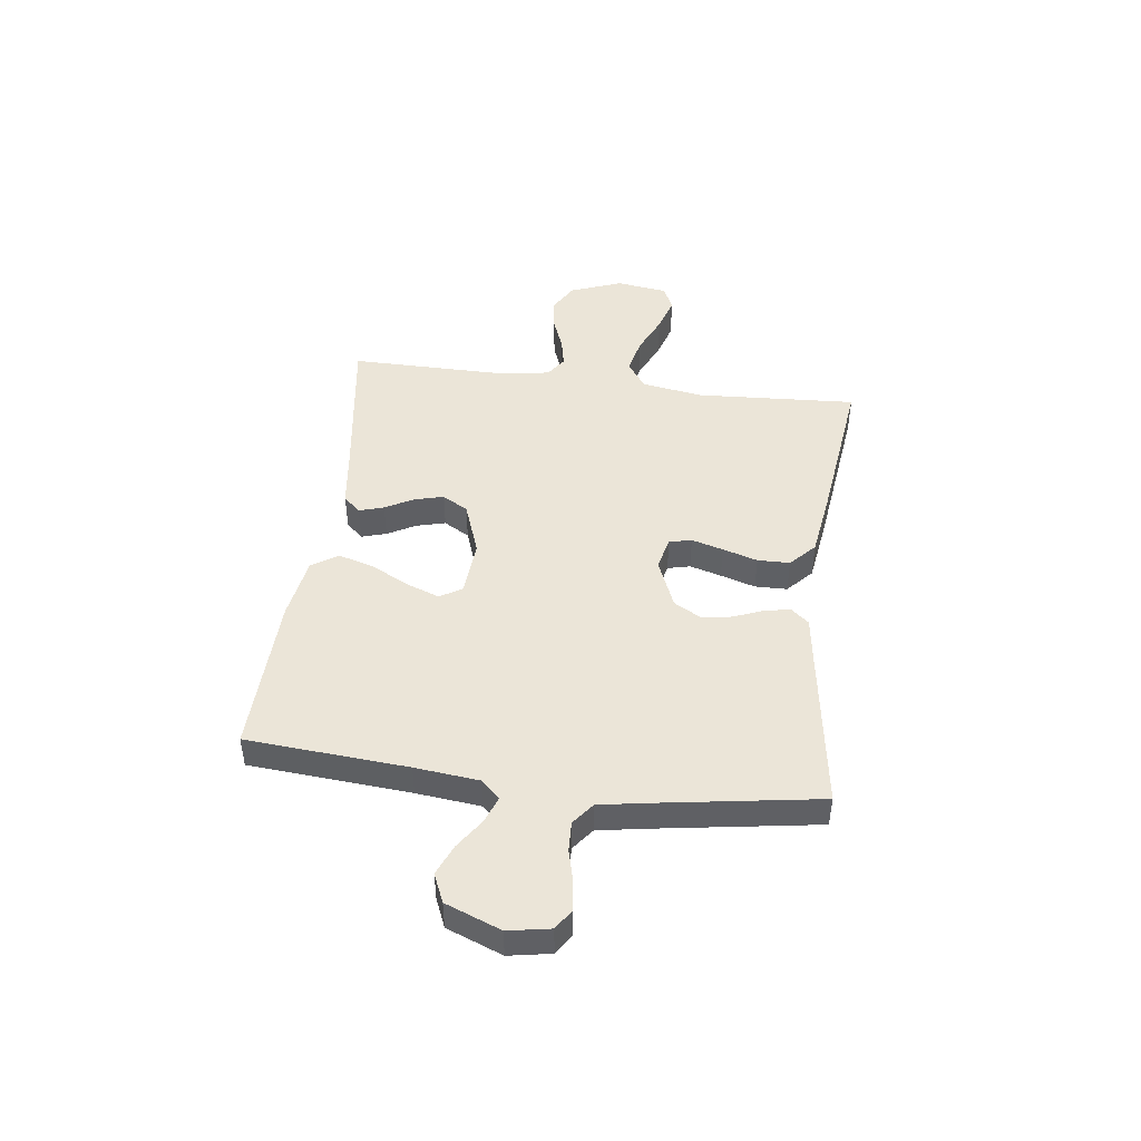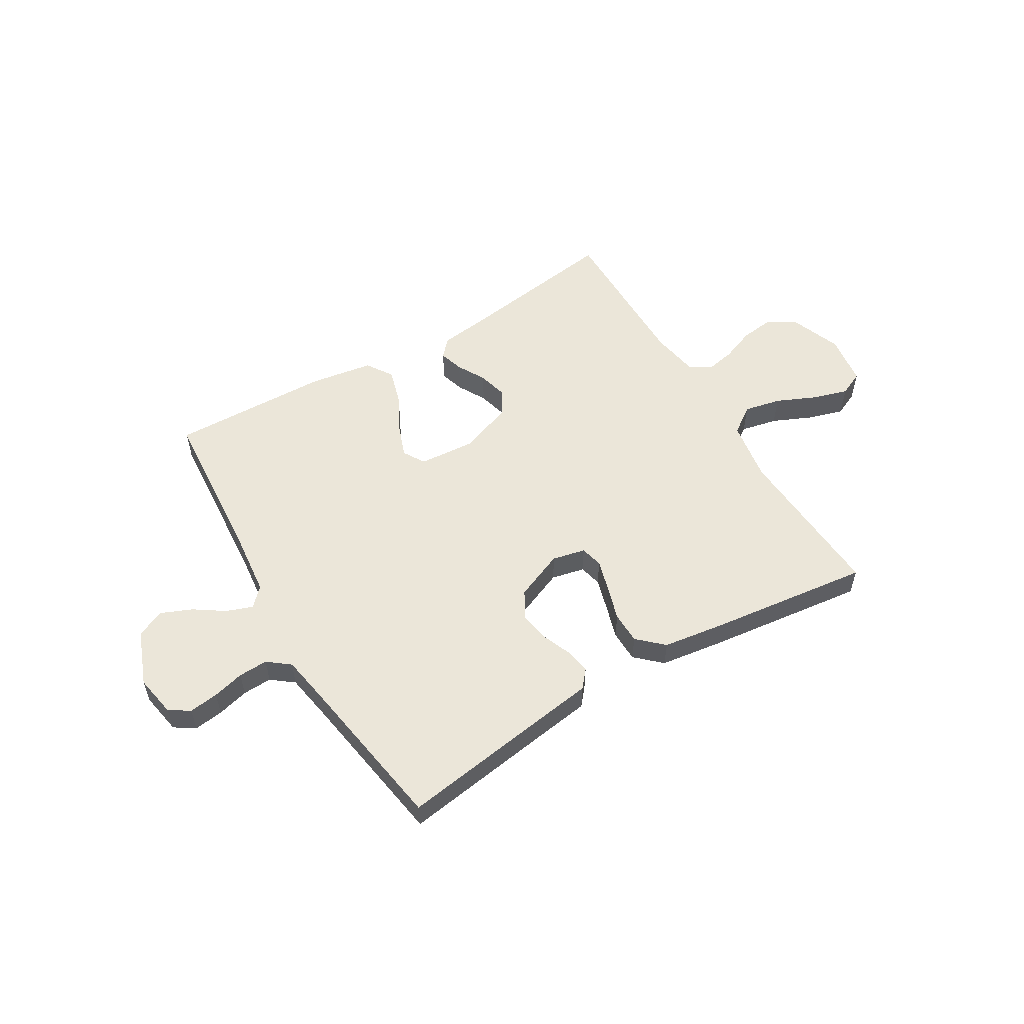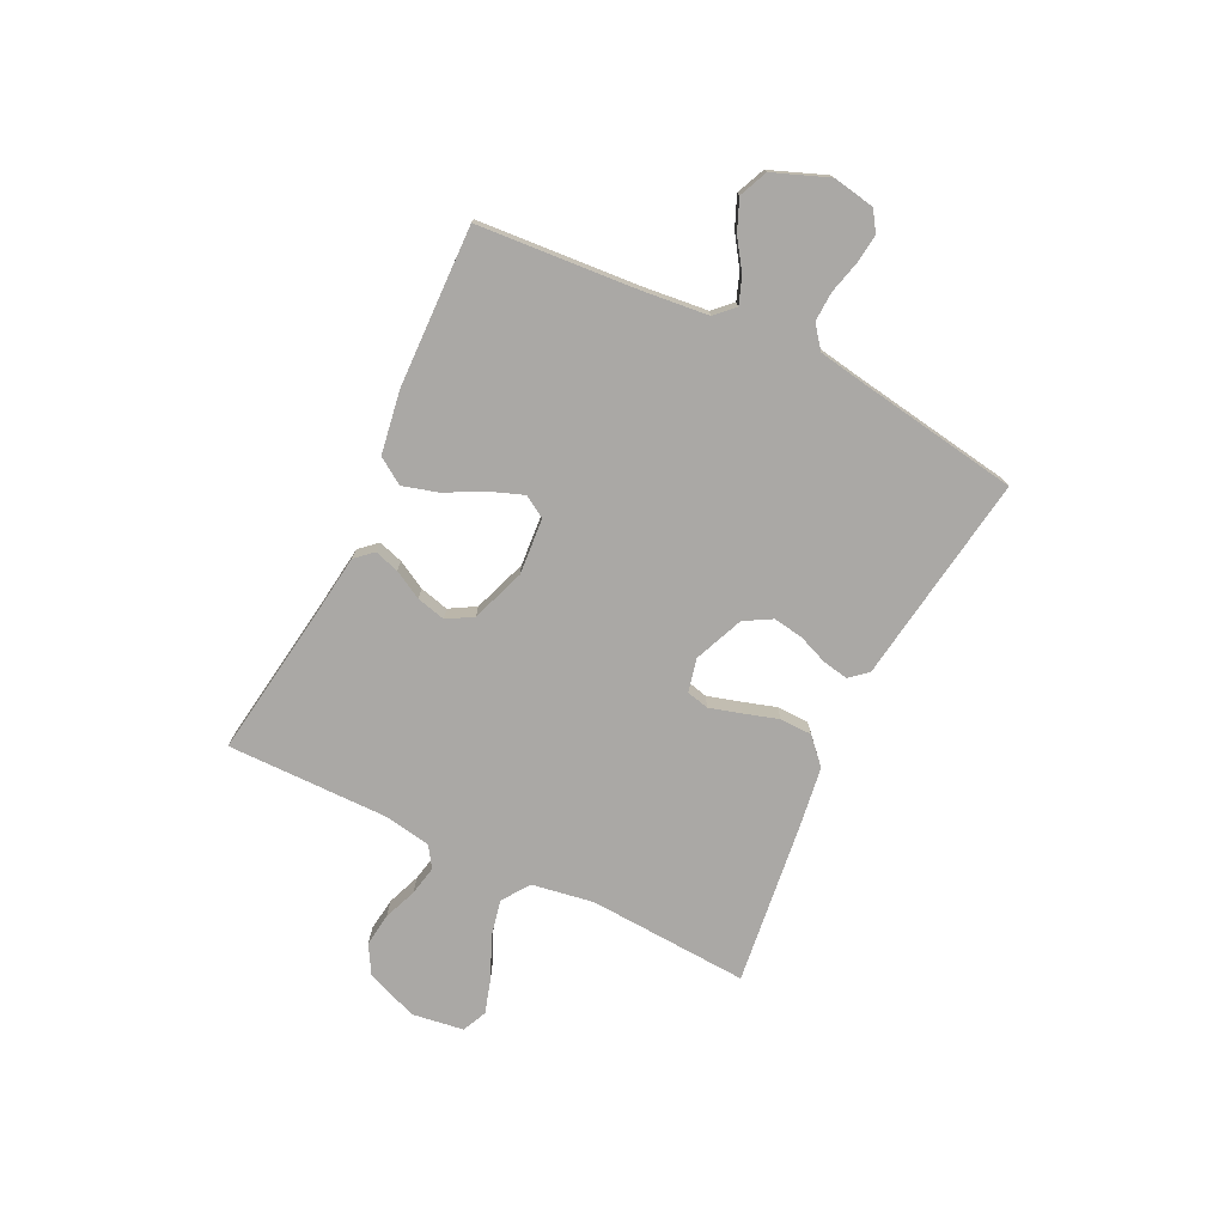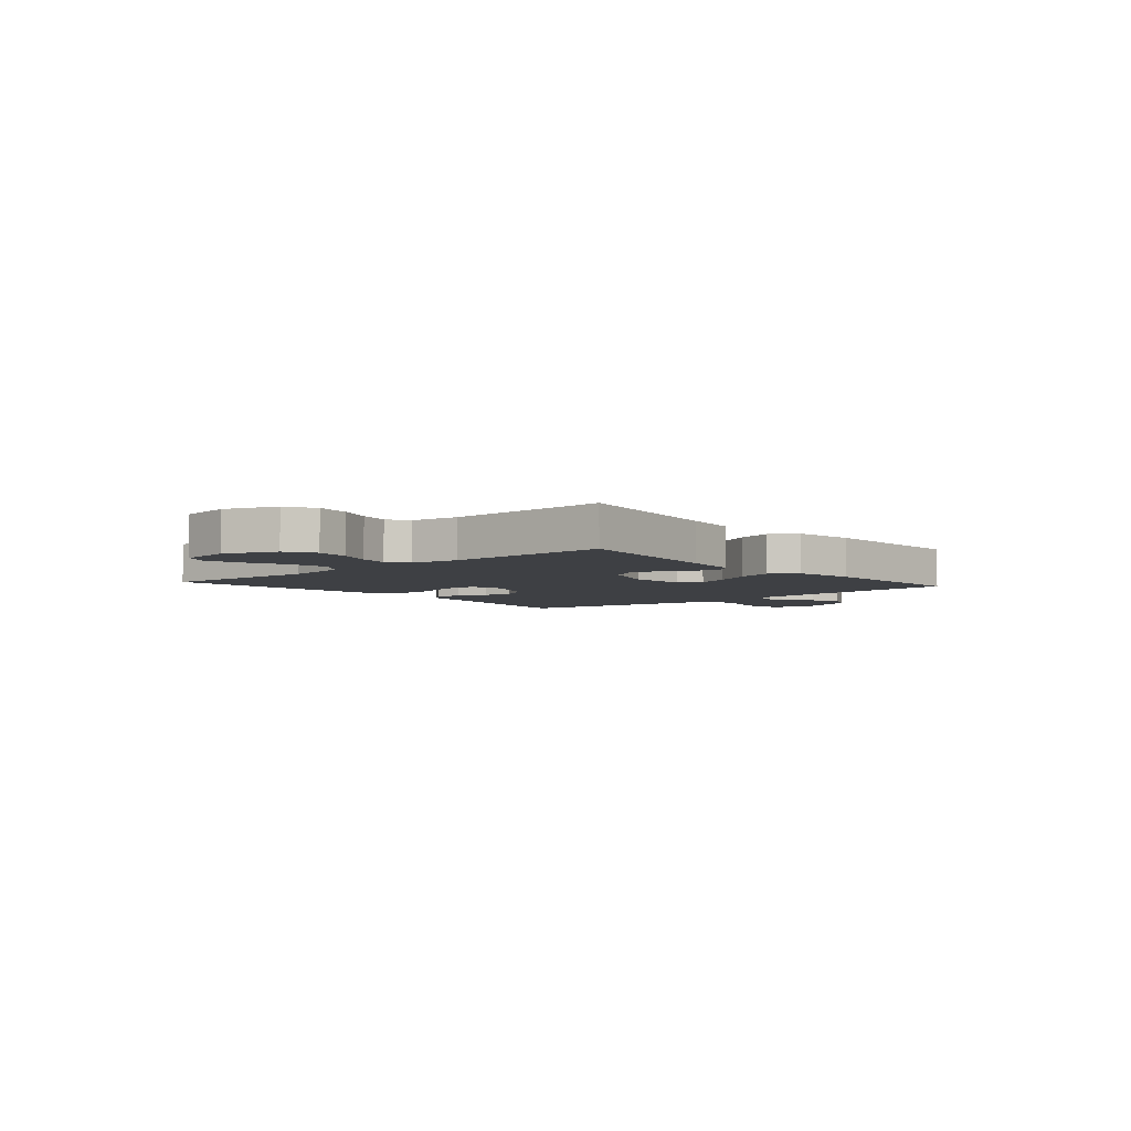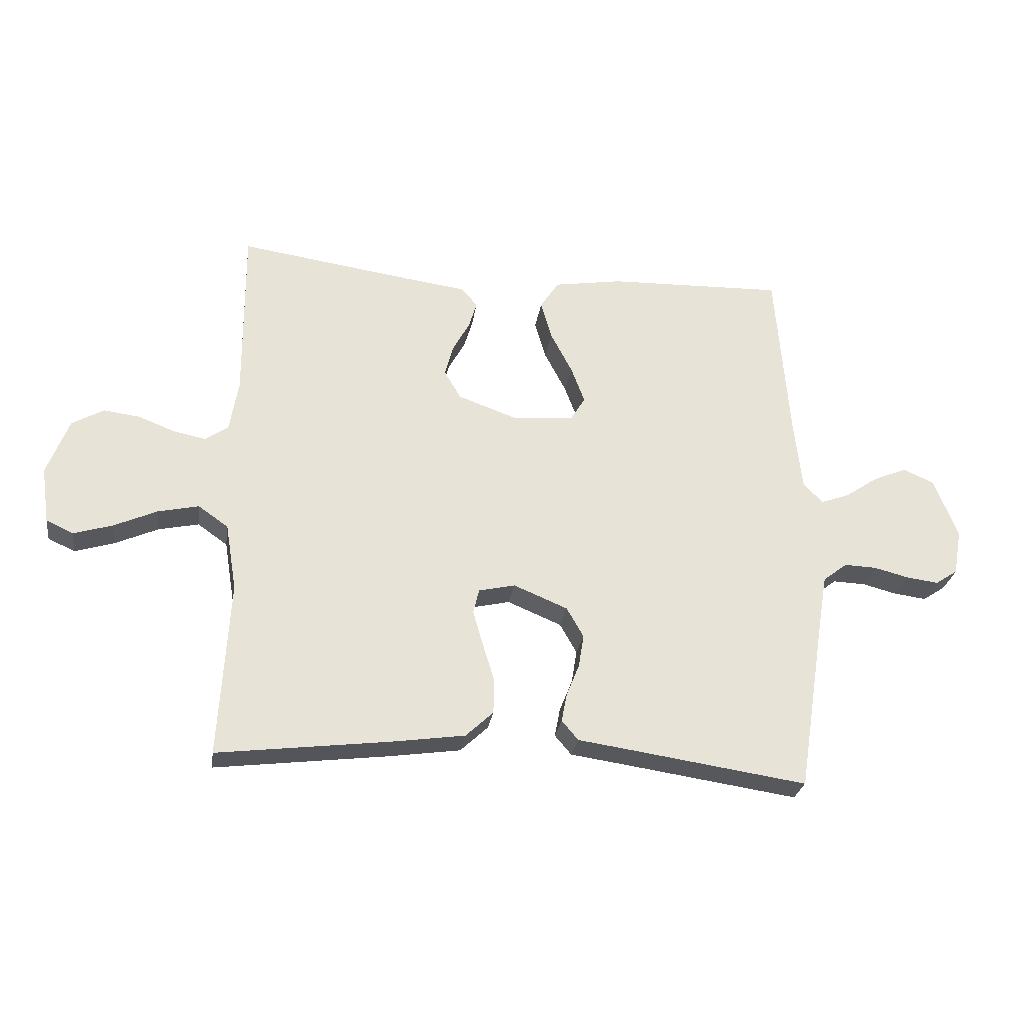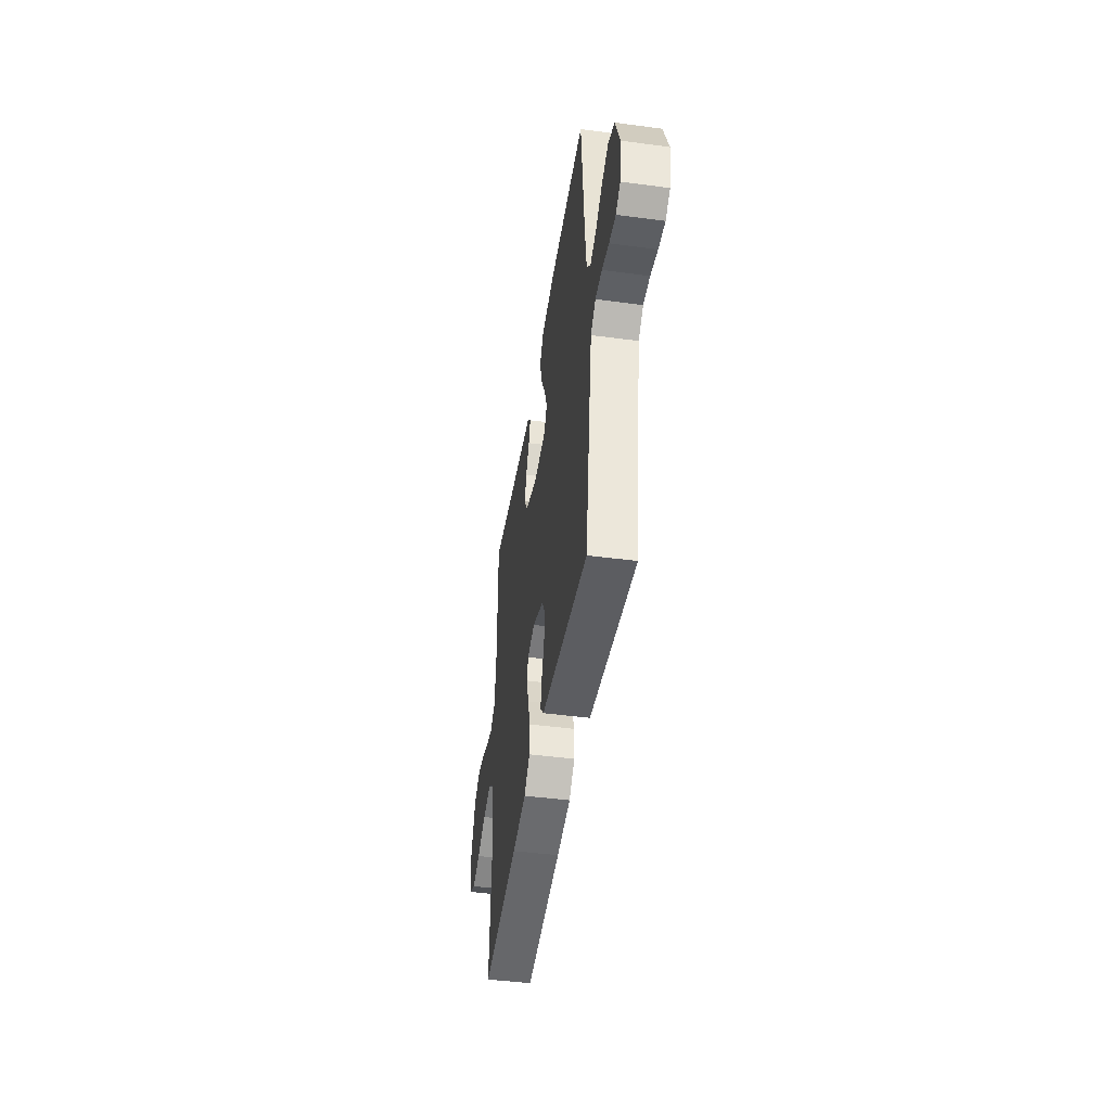
<metadata>
{"format":"obj","ext":"obj","renderer":"f3d","projection":"perspective","resolution":1024,"background":"white","views":[{"elev":45.9,"azim":97.3,"up":"+Y"},{"elev":55.1,"azim":149.1,"up":"+Y"},{"elev":-75.1,"azim":64.0,"up":"+Y"},{"elev":-4.9,"azim":-49.2,"up":"+Y"},{"elev":-27.3,"azim":-8.5,"up":"+Z"},{"elev":-45.1,"azim":81.2,"up":"+Z"}]}
</metadata>
<code>
v -0.5 0.07 0.5
v -0.2 0.07 0.457
v -0.1 0.07 0.444
v -0.071 0.07 0.412
v -0.085 0.07 0.366
v -0.114 0.07 0.313
v -0.128 0.07 0.259
v -0.1 0.07 0.211
v 0 0.07 0.175
v 0.105 0.07 0.183
v 0.13 0.07 0.224
v 0.107 0.07 0.286
v 0.07 0.07 0.357
v 0.051 0.07 0.423
v 0.083 0.07 0.472
v 0.2 0.07 0.491
v 0.5 0.07 0.5
v 0.523 0.07 0.2
v 0.536 0.07 0.08
v 0.569 0.07 0.046
v 0.618 0.07 0.064
v 0.674 0.07 0.102
v 0.731 0.07 0.126
v 0.784 0.07 0.103
v 0.824 0.07 0
v 0.81 0.07 -0.078
v 0.772 0.07 -0.103
v 0.717 0.07 -0.096
v 0.658 0.07 -0.081
v 0.603 0.07 -0.079
v 0.562 0.07 -0.111
v 0.547 0.07 -0.2
v 0.5 0.07 -0.5
v 0.2 0.07 -0.456
v 0.109 0.07 -0.443
v 0.081 0.07 -0.41
v 0.09 0.07 -0.362
v 0.112 0.07 -0.307
v 0.121 0.07 -0.251
v 0.092 0.07 -0.2
v 0 0.07 -0.162
v -0.062 0.07 -0.176
v -0.072 0.07 -0.218
v -0.055 0.07 -0.277
v -0.035 0.07 -0.342
v -0.036 0.07 -0.402
v -0.083 0.07 -0.446
v -0.2 0.07 -0.463
v -0.5 0.07 -0.5
v -0.483 0.07 -0.2
v -0.502 0.07 -0.085
v -0.553 0.07 -0.049
v -0.622 0.07 -0.064
v -0.696 0.07 -0.097
v -0.762 0.07 -0.117
v -0.808 0.07 -0.096
v -0.822 0.07 0
v -0.785 0.07 0.097
v -0.731 0.07 0.128
v -0.669 0.07 0.12
v -0.607 0.07 0.096
v -0.552 0.07 0.085
v -0.513 0.07 0.111
v -0.498 0.07 0.2
v -0.5 0 0.5
v -0.2 0 0.457
v -0.1 0 0.444
v -0.071 0 0.412
v -0.085 0 0.366
v -0.114 0 0.313
v -0.128 0 0.259
v -0.1 0 0.211
v 0 0 0.175
v 0.105 0 0.183
v 0.13 0 0.224
v 0.107 0 0.286
v 0.07 0 0.357
v 0.051 0 0.423
v 0.083 0 0.472
v 0.2 0 0.491
v 0.5 0 0.5
v 0.523 0 0.2
v 0.536 0 0.08
v 0.569 0 0.046
v 0.618 0 0.064
v 0.674 0 0.102
v 0.731 0 0.126
v 0.784 0 0.103
v 0.824 0 0
v 0.81 0 -0.078
v 0.772 0 -0.103
v 0.717 0 -0.096
v 0.658 0 -0.081
v 0.603 0 -0.079
v 0.562 0 -0.111
v 0.547 0 -0.2
v 0.5 0 -0.5
v 0.2 0 -0.456
v 0.109 0 -0.443
v 0.081 0 -0.41
v 0.09 0 -0.362
v 0.112 0 -0.307
v 0.121 0 -0.251
v 0.092 0 -0.2
v 0 0 -0.162
v -0.062 0 -0.176
v -0.072 0 -0.218
v -0.055 0 -0.277
v -0.035 0 -0.342
v -0.036 0 -0.402
v -0.083 0 -0.446
v -0.2 0 -0.463
v -0.5 0 -0.5
v -0.483 0 -0.2
v -0.502 0 -0.085
v -0.553 0 -0.049
v -0.622 0 -0.064
v -0.696 0 -0.097
v -0.762 0 -0.117
v -0.808 0 -0.096
v -0.822 0 0
v -0.785 0 0.097
v -0.731 0 0.128
v -0.669 0 0.12
v -0.607 0 0.096
v -0.552 0 0.085
v -0.513 0 0.111
v -0.498 0 0.2
f 59 60 61
f 58 59 61
f 57 58 61
f 56 57 61
f 55 56 61
f 54 55 61
f 53 54 61
f 52 53 61 62
f 51 52 62 63
f 48 49 50
f 47 48 50
f 46 47 50
f 45 46 50
f 44 45 50
f 51 63 64
f 50 51 64
f 44 50 64
f 43 44 64
f 36 37 38
f 35 36 38
f 34 35 38
f 34 38 39
f 33 34 39
f 32 33 39
f 31 32 39 40
f 27 28 29
f 26 27 29
f 25 26 29
f 24 25 29
f 23 24 29
f 22 23 29
f 21 22 29
f 20 21 29 30
f 31 40 41
f 30 31 41
f 20 30 41
f 19 20 41
f 16 17 18
f 15 16 18
f 14 15 18
f 13 14 18
f 12 13 18
f 4 5 6
f 3 4 6
f 2 3 6
f 2 6 7
f 1 2 7
f 64 1 7
f 43 64 7
f 42 43 7
f 11 12 18 19
f 19 41 42
f 11 19 42
f 10 11 42
f 42 7 8
f 42 8 9
f 9 10 42
f 125 124 123
f 125 123 122
f 125 122 121
f 125 121 120
f 125 120 119
f 125 119 118
f 125 118 117
f 126 125 117 116
f 127 126 116 115
f 114 113 112
f 114 112 111
f 114 111 110
f 114 110 109
f 114 109 108
f 128 127 115
f 128 115 114
f 128 114 108
f 128 108 107
f 102 101 100
f 102 100 99
f 102 99 98
f 103 102 98
f 103 98 97
f 103 97 96
f 104 103 96 95
f 93 92 91
f 93 91 90
f 93 90 89
f 93 89 88
f 93 88 87
f 93 87 86
f 93 86 85
f 94 93 85 84
f 105 104 95
f 105 95 94
f 105 94 84
f 105 84 83
f 82 81 80
f 82 80 79
f 82 79 78
f 82 78 77
f 82 77 76
f 70 69 68
f 70 68 67
f 70 67 66
f 71 70 66
f 71 66 65
f 71 65 128
f 71 128 107
f 71 107 106
f 83 82 76 75
f 106 105 83
f 106 83 75
f 106 75 74
f 72 71 106
f 73 72 106
f 106 74 73
f 1 65 66 2
f 2 66 67 3
f 3 67 68 4
f 4 68 69 5
f 5 69 70 6
f 6 70 71 7
f 7 71 72 8
f 8 72 73 9
f 9 73 74 10
f 10 74 75 11
f 11 75 76 12
f 12 76 77 13
f 13 77 78 14
f 14 78 79 15
f 15 79 80 16
f 16 80 81 17
f 17 81 82 18
f 18 82 83 19
f 19 83 84 20
f 20 84 85 21
f 21 85 86 22
f 22 86 87 23
f 23 87 88 24
f 24 88 89 25
f 25 89 90 26
f 26 90 91 27
f 27 91 92 28
f 28 92 93 29
f 29 93 94 30
f 30 94 95 31
f 31 95 96 32
f 32 96 97 33
f 33 97 98 34
f 34 98 99 35
f 35 99 100 36
f 36 100 101 37
f 37 101 102 38
f 38 102 103 39
f 39 103 104 40
f 40 104 105 41
f 41 105 106 42
f 42 106 107 43
f 43 107 108 44
f 44 108 109 45
f 45 109 110 46
f 46 110 111 47
f 47 111 112 48
f 48 112 113 49
f 49 113 114 50
f 50 114 115 51
f 51 115 116 52
f 52 116 117 53
f 53 117 118 54
f 54 118 119 55
f 55 119 120 56
f 56 120 121 57
f 57 121 122 58
f 58 122 123 59
f 59 123 124 60
f 60 124 125 61
f 61 125 126 62
f 62 126 127 63
f 63 127 128 64
f 64 128 65 1

</code>
